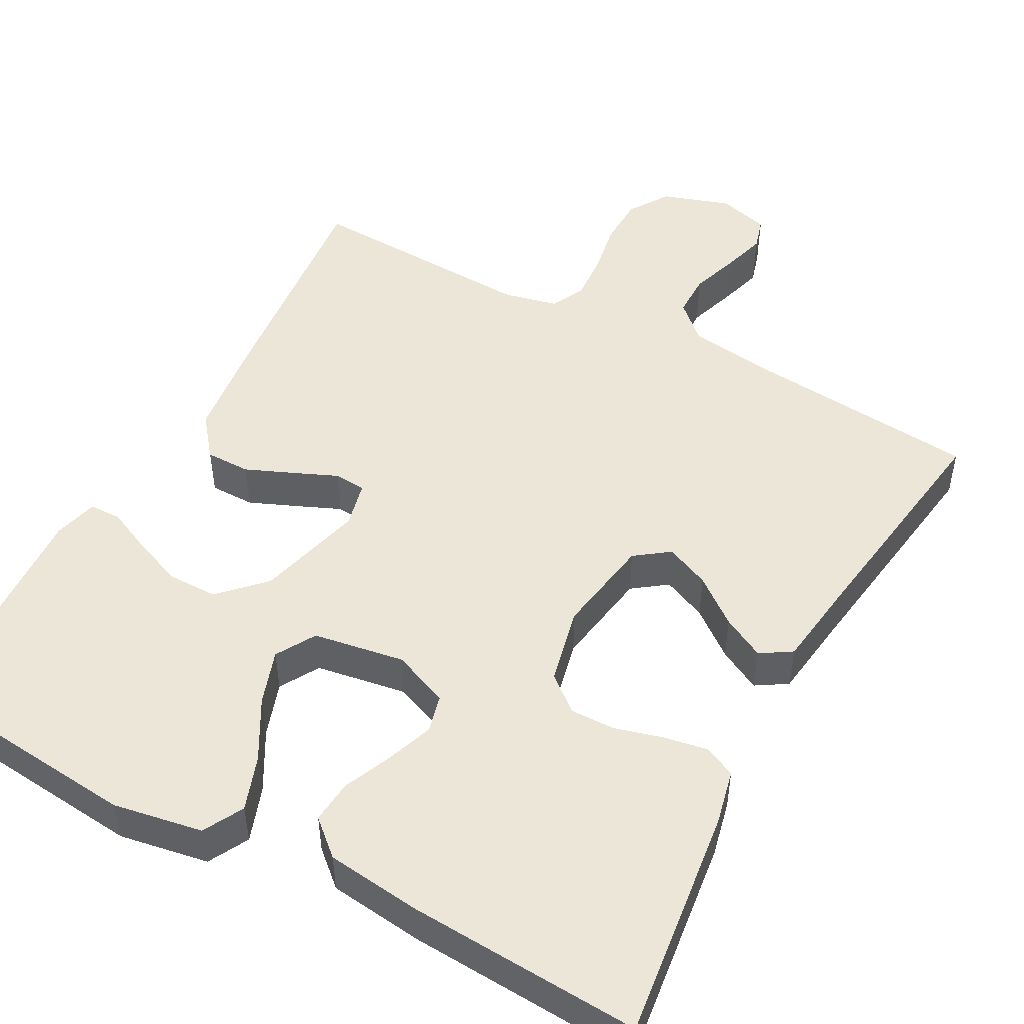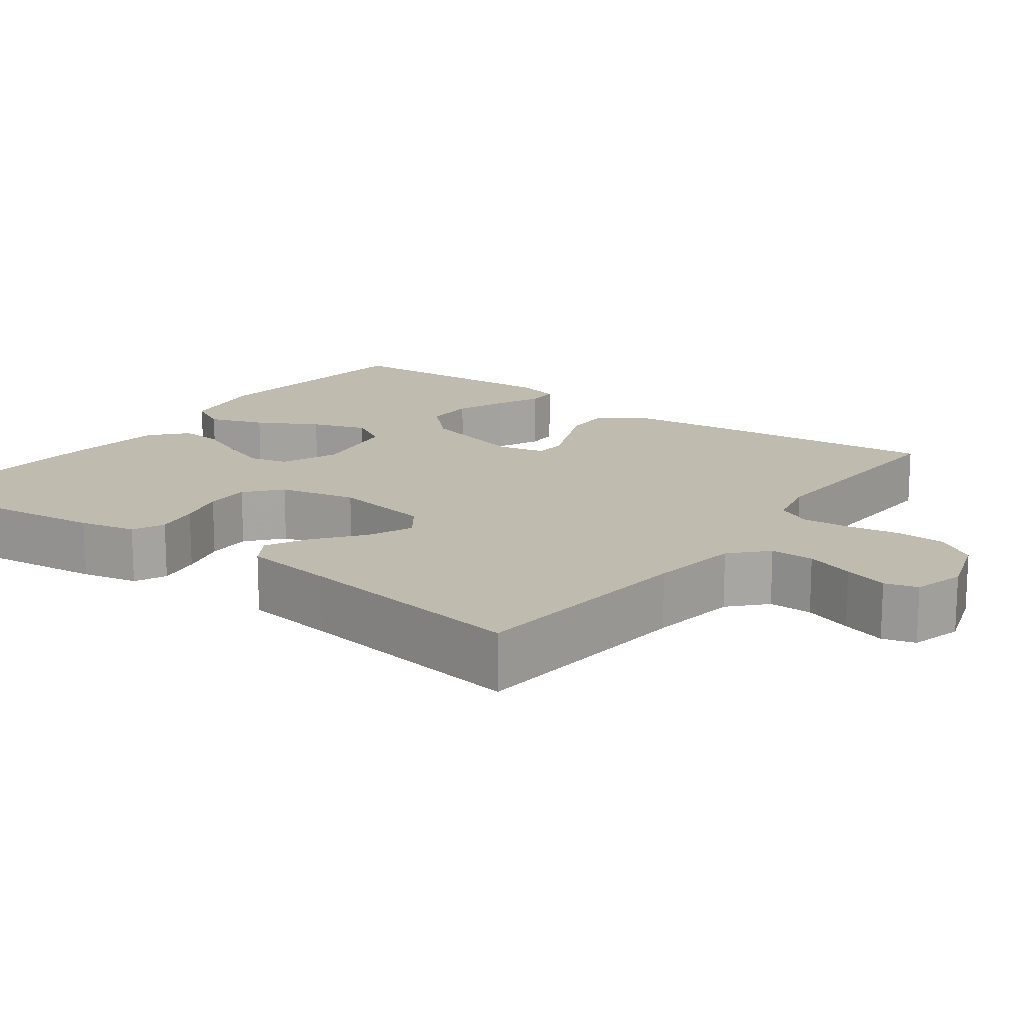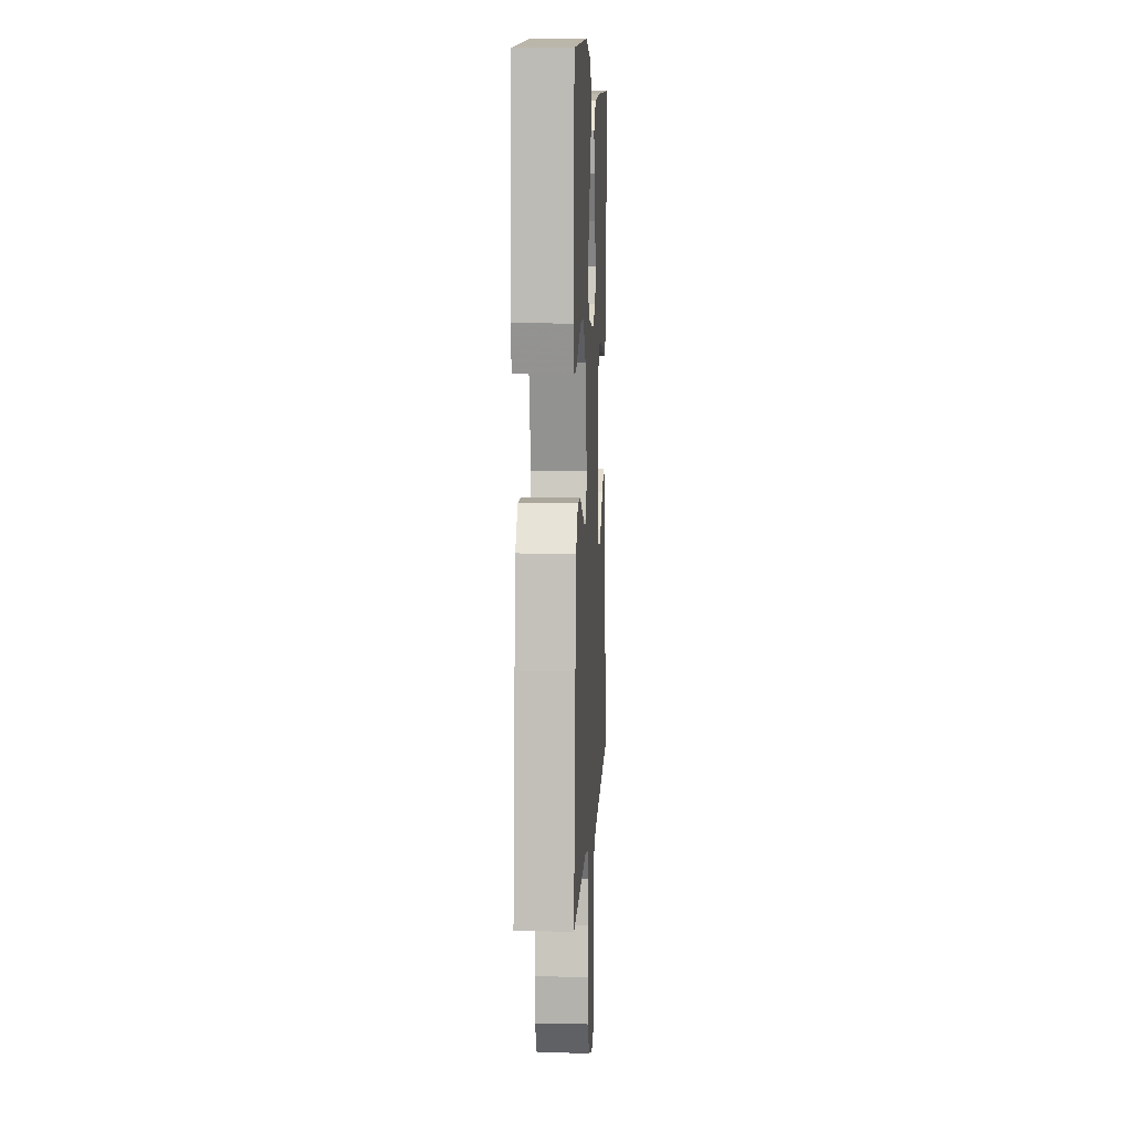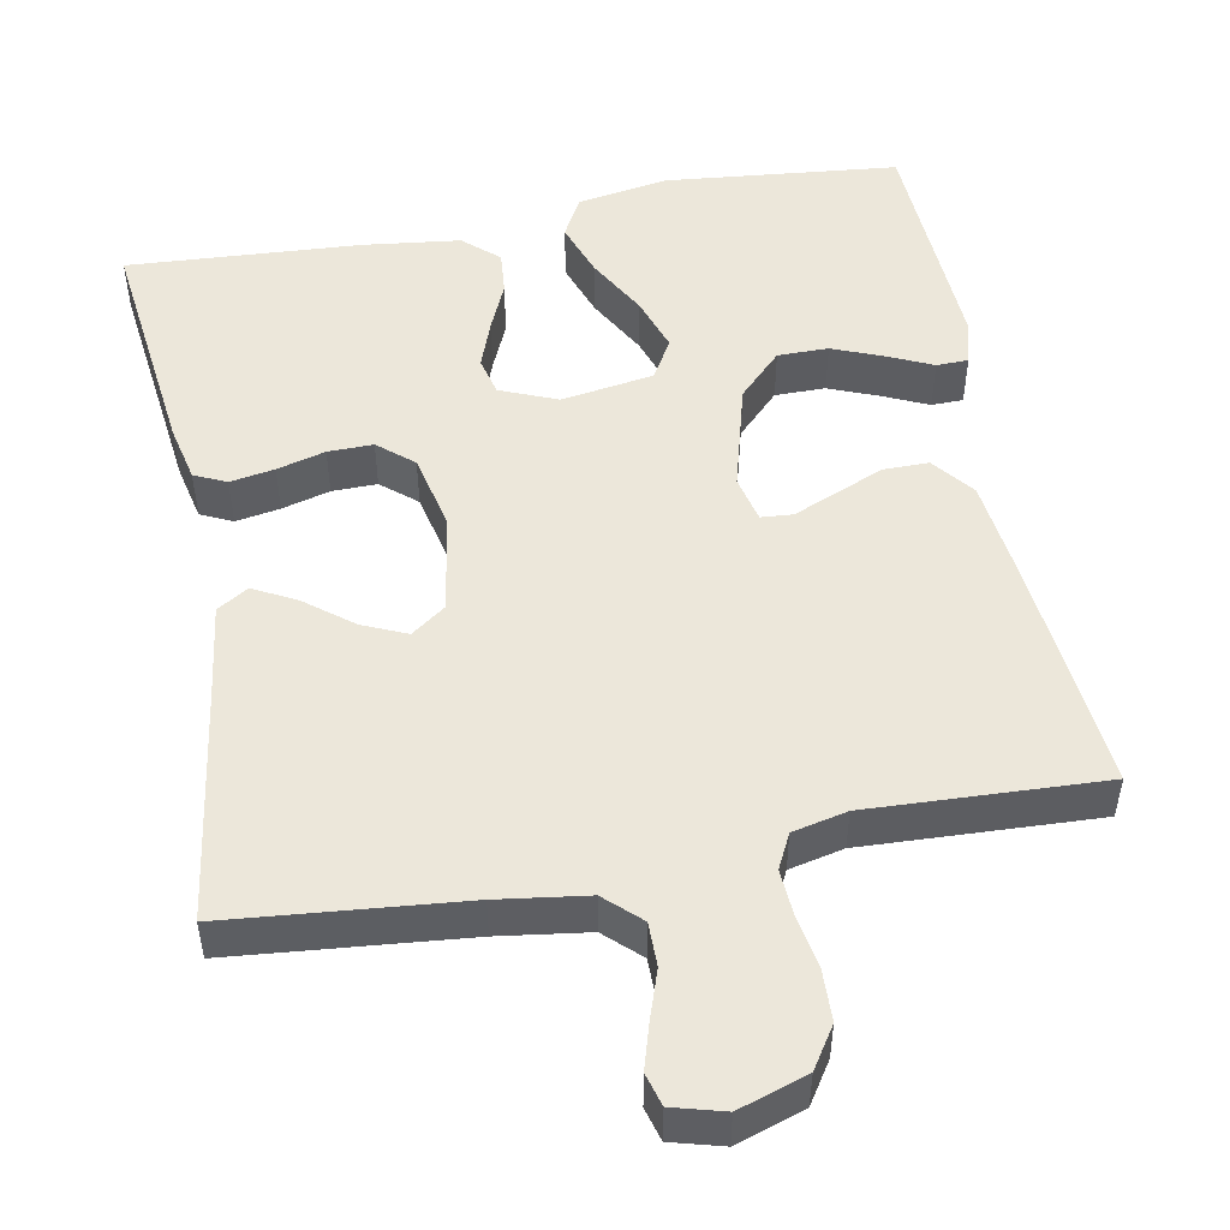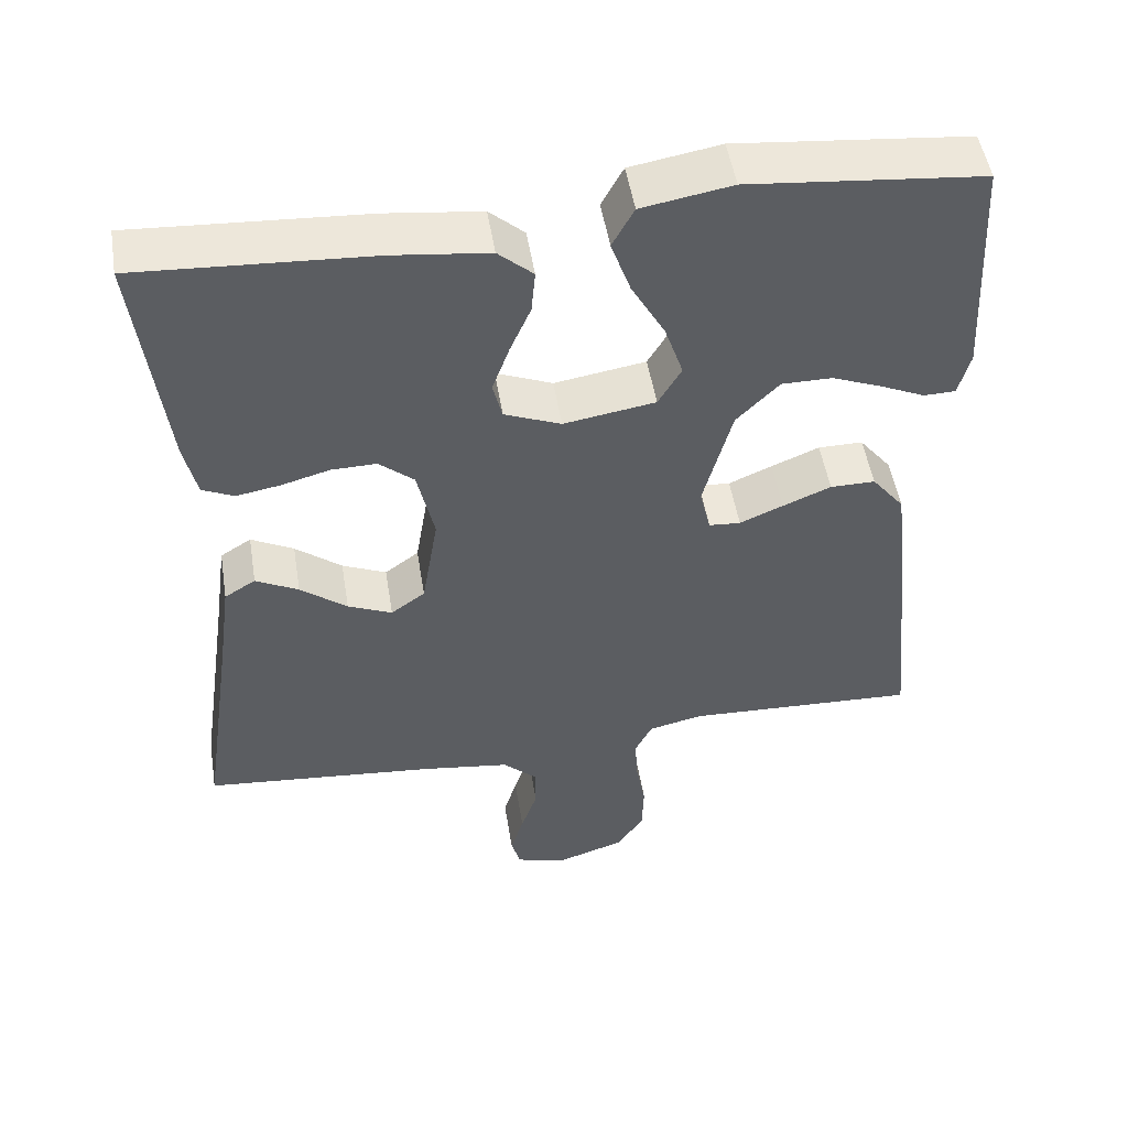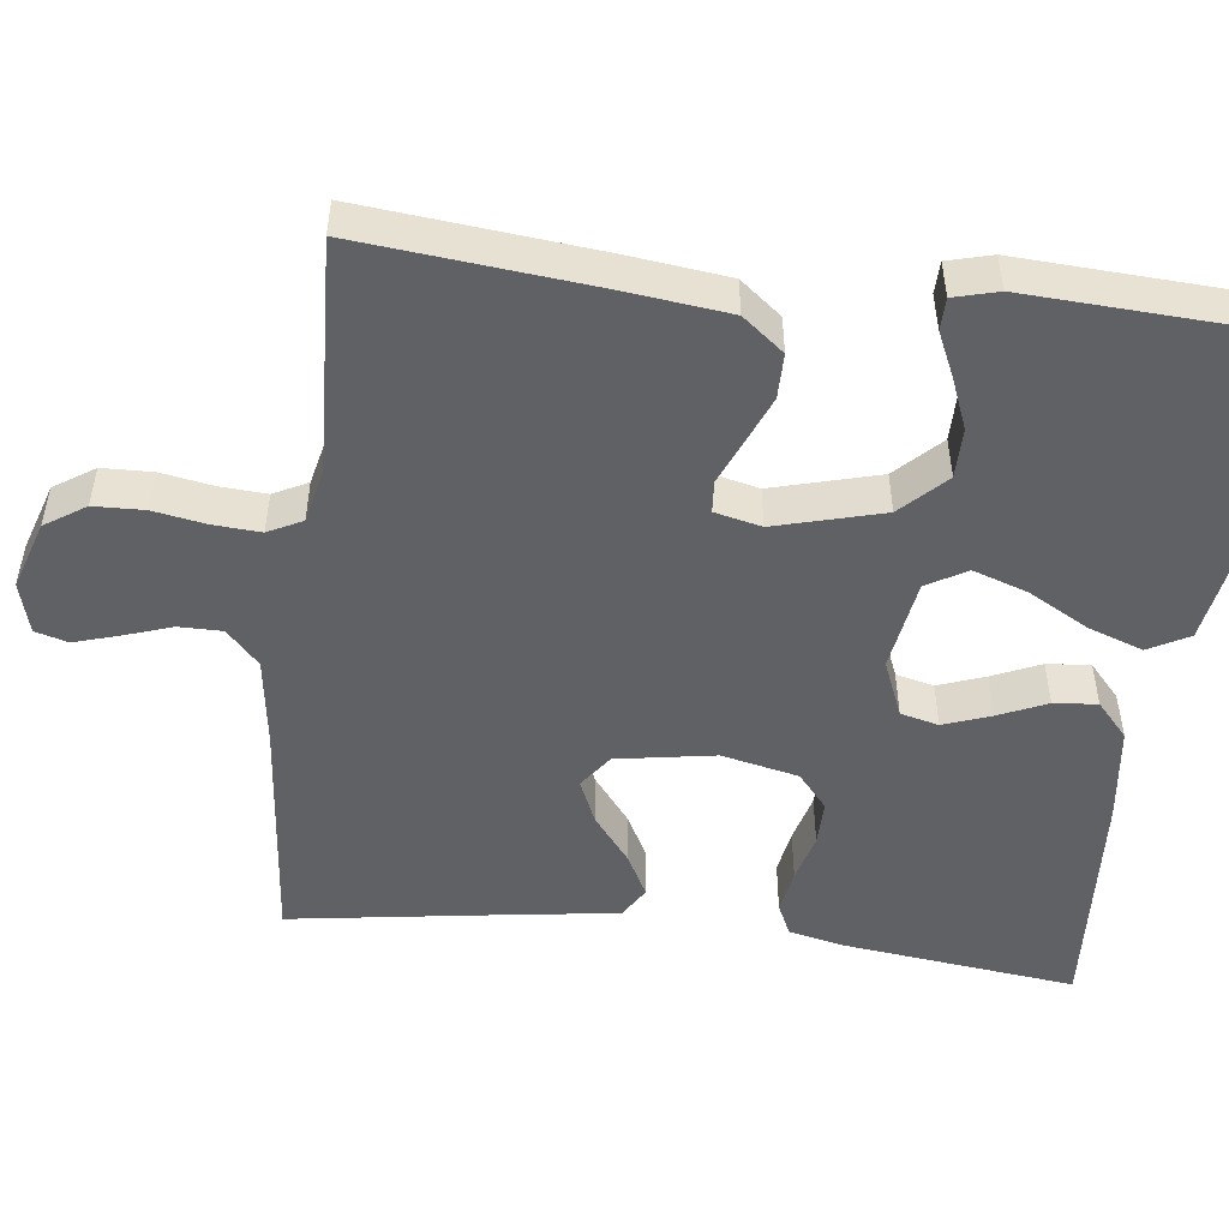
<metadata>
{"format":"obj","ext":"obj","renderer":"f3d","projection":"perspective","resolution":1024,"background":"white","views":[{"elev":49.4,"azim":28.3,"up":"+Y"},{"elev":15.9,"azim":126.4,"up":"+Y"},{"elev":8.3,"azim":-87.0,"up":"+Z"},{"elev":50.5,"azim":169.4,"up":"+Y"},{"elev":50.6,"azim":170.8,"up":"+Z"},{"elev":-50.3,"azim":-96.8,"up":"+Y"}]}
</metadata>
<code>
v 0.5 0.07 -0.5
v 0.2 0.07 -0.528
v 0.085 0.07 -0.544
v 0.04 0.07 -0.586
v 0.04 0.07 -0.642
v 0.061 0.07 -0.704
v 0.078 0.07 -0.761
v 0.066 0.07 -0.803
v 0 0.07 -0.821
v -0.088 0.07 -0.792
v -0.122 0.07 -0.74
v -0.124 0.07 -0.675
v -0.112 0.07 -0.608
v -0.108 0.07 -0.547
v -0.13 0.07 -0.503
v -0.2 0.07 -0.487
v -0.5 0.07 -0.5
v -0.47 0.07 -0.2
v -0.454 0.07 -0.066
v -0.412 0.07 -0.013
v -0.354 0.07 -0.013
v -0.292 0.07 -0.039
v -0.236 0.07 -0.063
v -0.195 0.07 -0.06
v -0.181 0.07 0
v -0.218 0.07 0.138
v -0.273 0.07 0.194
v -0.338 0.07 0.194
v -0.403 0.07 0.168
v -0.46 0.07 0.142
v -0.501 0.07 0.143
v -0.516 0.07 0.2
v -0.5 0.07 0.5
v -0.2 0.07 0.53
v -0.084 0.07 0.51
v -0.056 0.07 0.458
v -0.081 0.07 0.387
v -0.124 0.07 0.31
v -0.148 0.07 0.239
v -0.118 0.07 0.188
v 0 0.07 0.169
v 0.073 0.07 0.199
v 0.085 0.07 0.248
v 0.063 0.07 0.309
v 0.036 0.07 0.371
v 0.031 0.07 0.427
v 0.076 0.07 0.467
v 0.2 0.07 0.482
v 0.5 0.07 0.5
v 0.464 0.07 0.2
v 0.448 0.07 0.128
v 0.407 0.07 0.109
v 0.35 0.07 0.119
v 0.288 0.07 0.136
v 0.23 0.07 0.137
v 0.185 0.07 0.099
v 0.163 0.07 0
v 0.184 0.07 -0.127
v 0.228 0.07 -0.159
v 0.285 0.07 -0.134
v 0.345 0.07 -0.087
v 0.4 0.07 -0.058
v 0.44 0.07 -0.083
v 0.456 0.07 -0.2
v 0.5 0 -0.5
v 0.2 0 -0.528
v 0.085 0 -0.544
v 0.04 0 -0.586
v 0.04 0 -0.642
v 0.061 0 -0.704
v 0.078 0 -0.761
v 0.066 0 -0.803
v 0 0 -0.821
v -0.088 0 -0.792
v -0.122 0 -0.74
v -0.124 0 -0.675
v -0.112 0 -0.608
v -0.108 0 -0.547
v -0.13 0 -0.503
v -0.2 0 -0.487
v -0.5 0 -0.5
v -0.47 0 -0.2
v -0.454 0 -0.066
v -0.412 0 -0.013
v -0.354 0 -0.013
v -0.292 0 -0.039
v -0.236 0 -0.063
v -0.195 0 -0.06
v -0.181 0 0
v -0.218 0 0.138
v -0.273 0 0.194
v -0.338 0 0.194
v -0.403 0 0.168
v -0.46 0 0.142
v -0.501 0 0.143
v -0.516 0 0.2
v -0.5 0 0.5
v -0.2 0 0.53
v -0.084 0 0.51
v -0.056 0 0.458
v -0.081 0 0.387
v -0.124 0 0.31
v -0.148 0 0.239
v -0.118 0 0.188
v 0 0 0.169
v 0.073 0 0.199
v 0.085 0 0.248
v 0.063 0 0.309
v 0.036 0 0.371
v 0.031 0 0.427
v 0.076 0 0.467
v 0.2 0 0.482
v 0.5 0 0.5
v 0.464 0 0.2
v 0.448 0 0.128
v 0.407 0 0.109
v 0.35 0 0.119
v 0.288 0 0.136
v 0.23 0 0.137
v 0.185 0 0.099
v 0.163 0 0
v 0.184 0 -0.127
v 0.228 0 -0.159
v 0.285 0 -0.134
v 0.345 0 -0.087
v 0.4 0 -0.058
v 0.44 0 -0.083
v 0.456 0 -0.2
f 62 63 64
f 61 62 64
f 60 61 64
f 64 1 2
f 60 64 2
f 59 60 2
f 58 59 2 3
f 57 58 3 4
f 52 53 54
f 51 52 54
f 50 51 54
f 49 50 54
f 48 49 54
f 47 48 54
f 46 47 54
f 45 46 54
f 44 45 54
f 43 44 54 55
f 42 43 55 56
f 36 37 38
f 35 36 38
f 34 35 38
f 33 34 38
f 32 33 38
f 31 32 38
f 30 31 38
f 29 30 38
f 28 29 38
f 27 28 38 39
f 26 27 39 40
f 21 22 23
f 20 21 23
f 19 20 23
f 18 19 23
f 17 18 23
f 16 17 23
f 15 16 23 24
f 14 15 24 25
f 11 12 13
f 10 11 13
f 9 10 13
f 8 9 13
f 7 8 13
f 6 7 13
f 5 6 13
f 4 5 13 14
f 57 4 14 25
f 56 57 25
f 42 56 25
f 41 42 25
f 25 26 40 41
f 128 127 126
f 128 126 125
f 128 125 124
f 66 65 128
f 66 128 124
f 66 124 123
f 67 66 123 122
f 68 67 122 121
f 118 117 116
f 118 116 115
f 118 115 114
f 118 114 113
f 118 113 112
f 118 112 111
f 118 111 110
f 118 110 109
f 118 109 108
f 119 118 108 107
f 120 119 107 106
f 102 101 100
f 102 100 99
f 102 99 98
f 102 98 97
f 102 97 96
f 102 96 95
f 102 95 94
f 102 94 93
f 102 93 92
f 103 102 92 91
f 104 103 91 90
f 87 86 85
f 87 85 84
f 87 84 83
f 87 83 82
f 87 82 81
f 87 81 80
f 88 87 80 79
f 89 88 79 78
f 77 76 75
f 77 75 74
f 77 74 73
f 77 73 72
f 77 72 71
f 77 71 70
f 77 70 69
f 78 77 69 68
f 89 78 68 121
f 89 121 120
f 89 120 106
f 89 106 105
f 105 104 90 89
f 1 65 66 2
f 2 66 67 3
f 3 67 68 4
f 4 68 69 5
f 5 69 70 6
f 6 70 71 7
f 7 71 72 8
f 8 72 73 9
f 9 73 74 10
f 10 74 75 11
f 11 75 76 12
f 12 76 77 13
f 13 77 78 14
f 14 78 79 15
f 15 79 80 16
f 16 80 81 17
f 17 81 82 18
f 18 82 83 19
f 19 83 84 20
f 20 84 85 21
f 21 85 86 22
f 22 86 87 23
f 23 87 88 24
f 24 88 89 25
f 25 89 90 26
f 26 90 91 27
f 27 91 92 28
f 28 92 93 29
f 29 93 94 30
f 30 94 95 31
f 31 95 96 32
f 32 96 97 33
f 33 97 98 34
f 34 98 99 35
f 35 99 100 36
f 36 100 101 37
f 37 101 102 38
f 38 102 103 39
f 39 103 104 40
f 40 104 105 41
f 41 105 106 42
f 42 106 107 43
f 43 107 108 44
f 44 108 109 45
f 45 109 110 46
f 46 110 111 47
f 47 111 112 48
f 48 112 113 49
f 49 113 114 50
f 50 114 115 51
f 51 115 116 52
f 52 116 117 53
f 53 117 118 54
f 54 118 119 55
f 55 119 120 56
f 56 120 121 57
f 57 121 122 58
f 58 122 123 59
f 59 123 124 60
f 60 124 125 61
f 61 125 126 62
f 62 126 127 63
f 63 127 128 64
f 64 128 65 1

</code>
